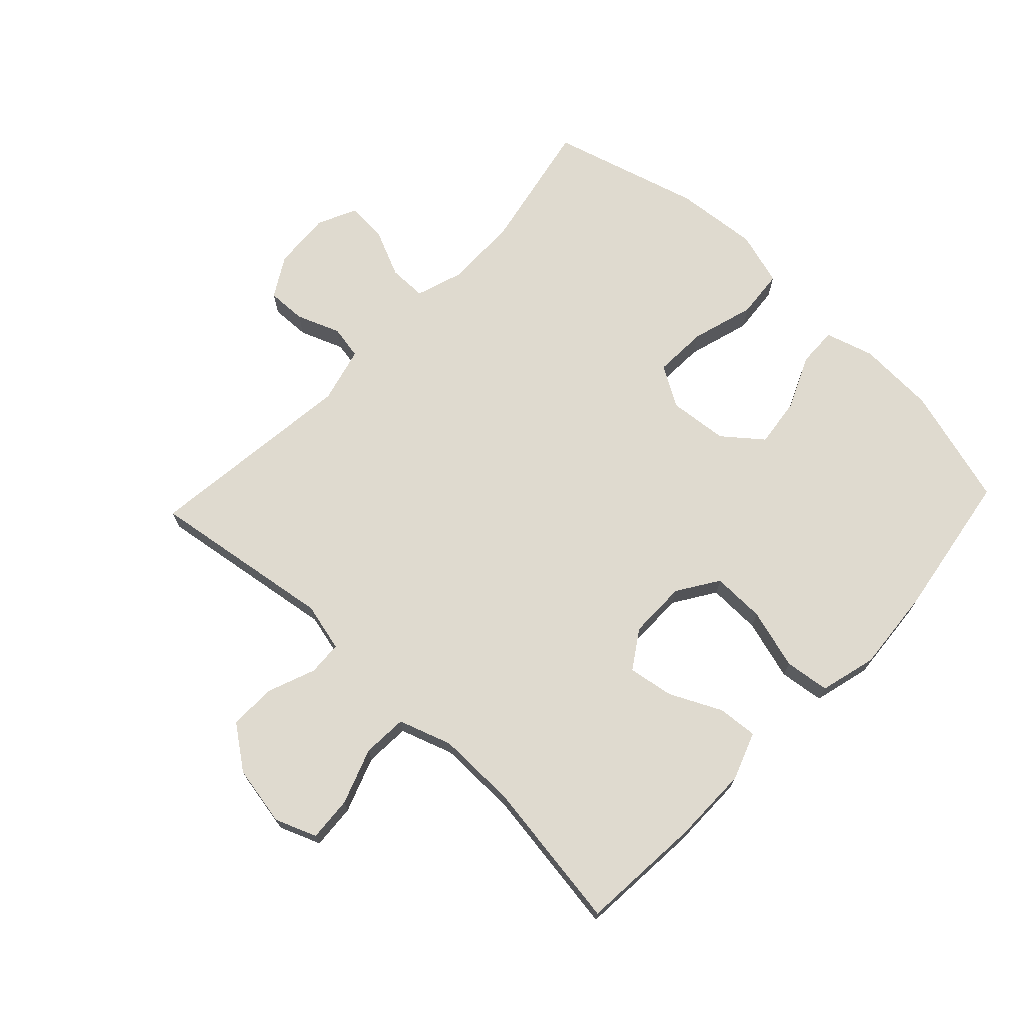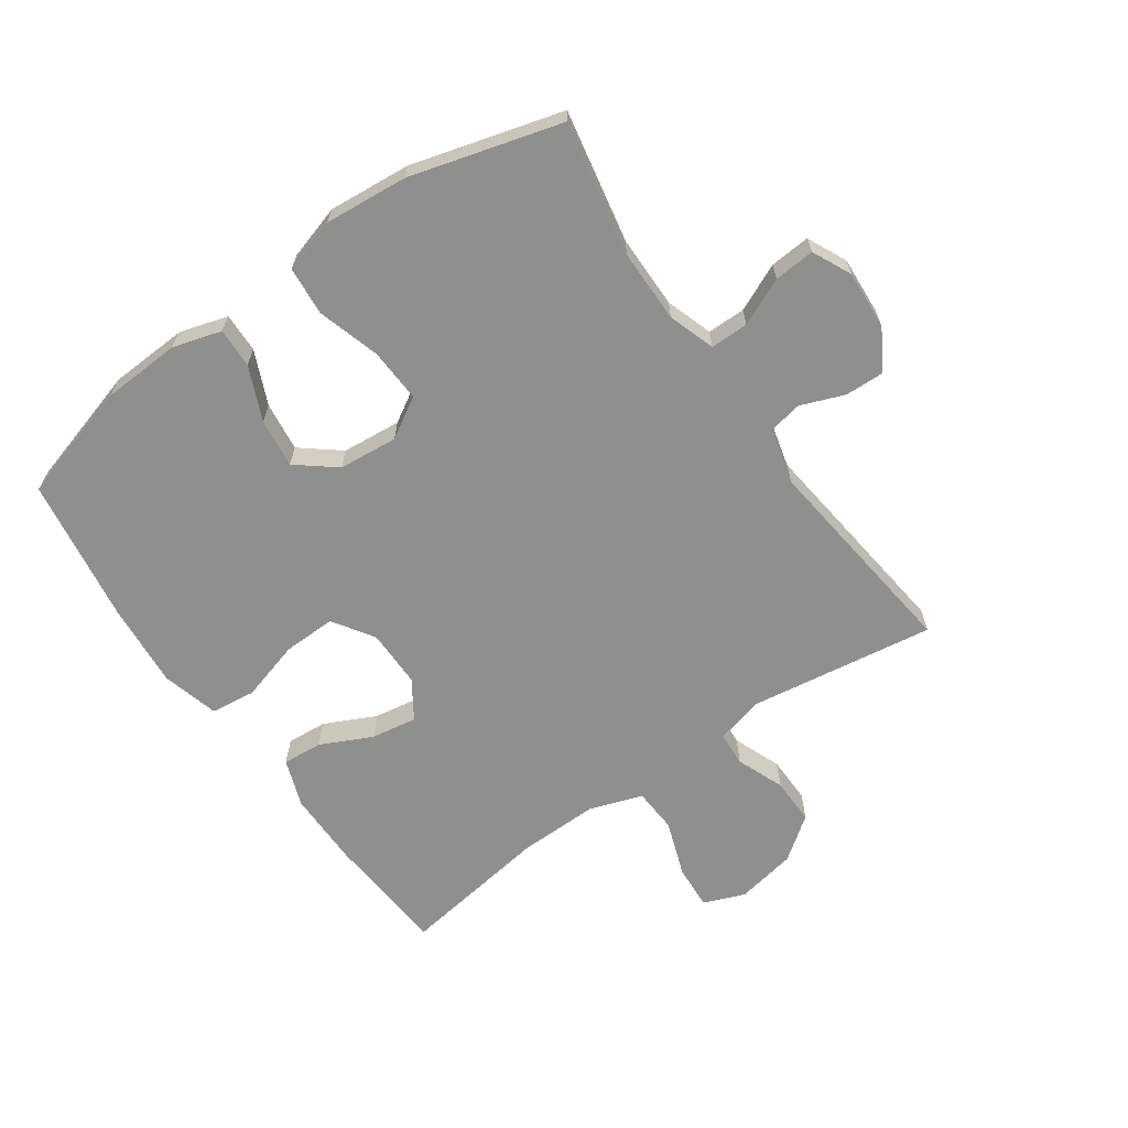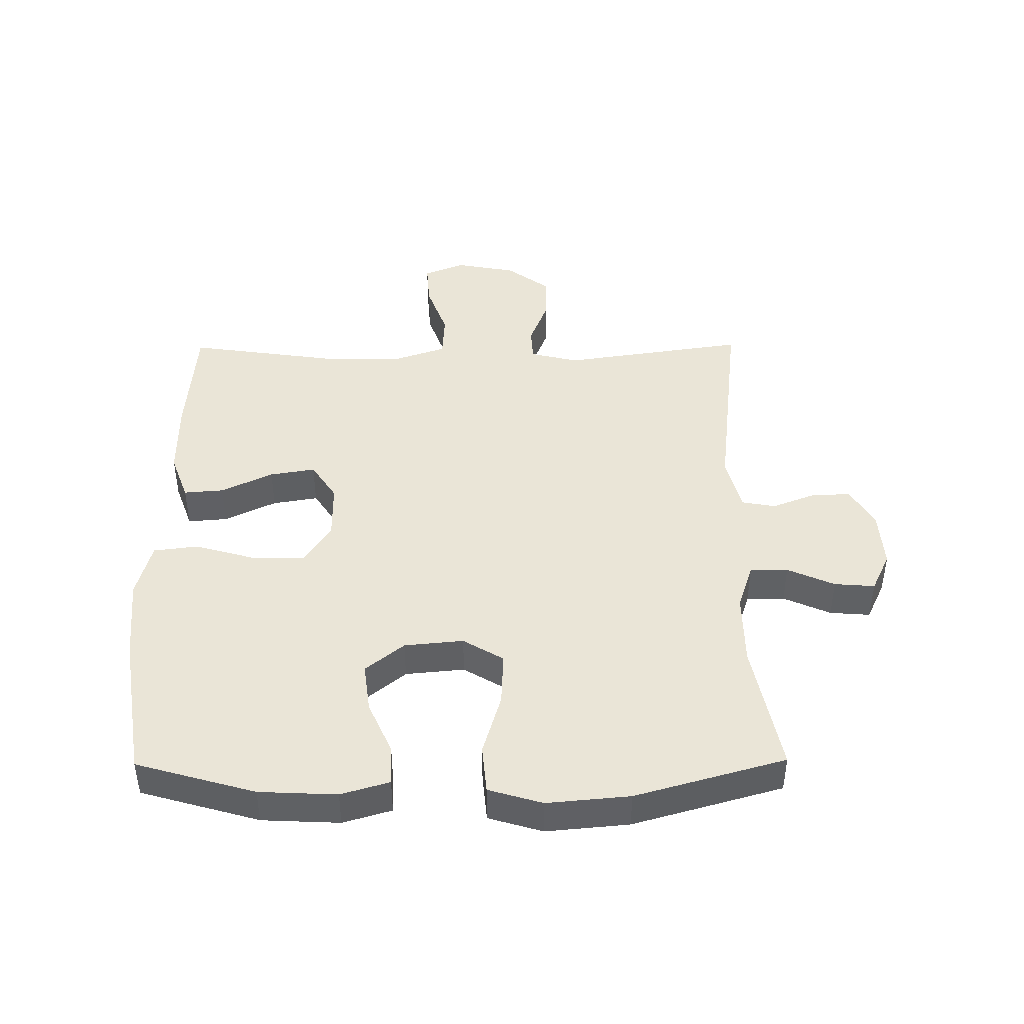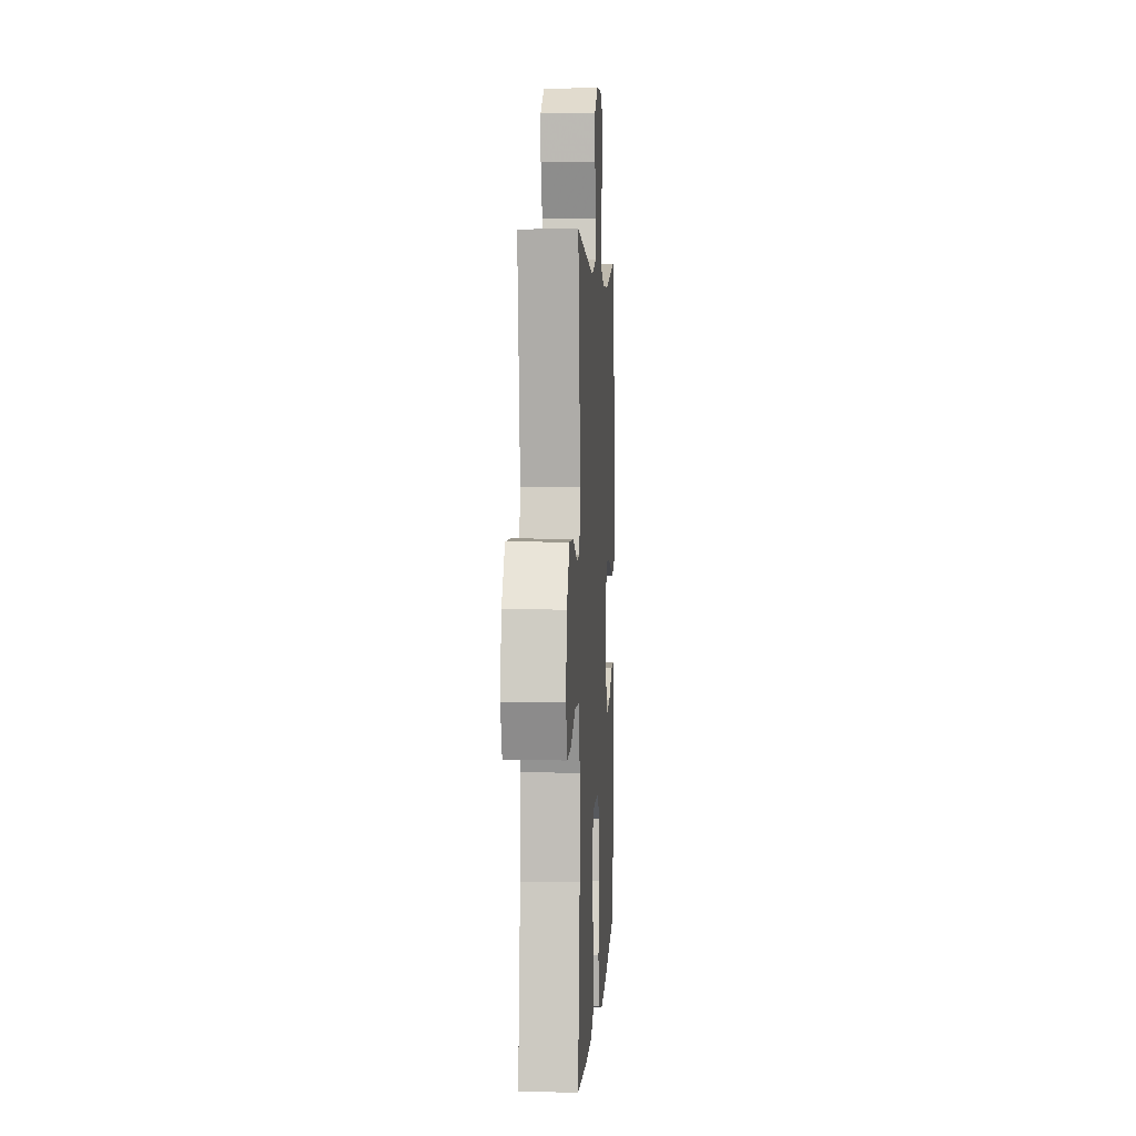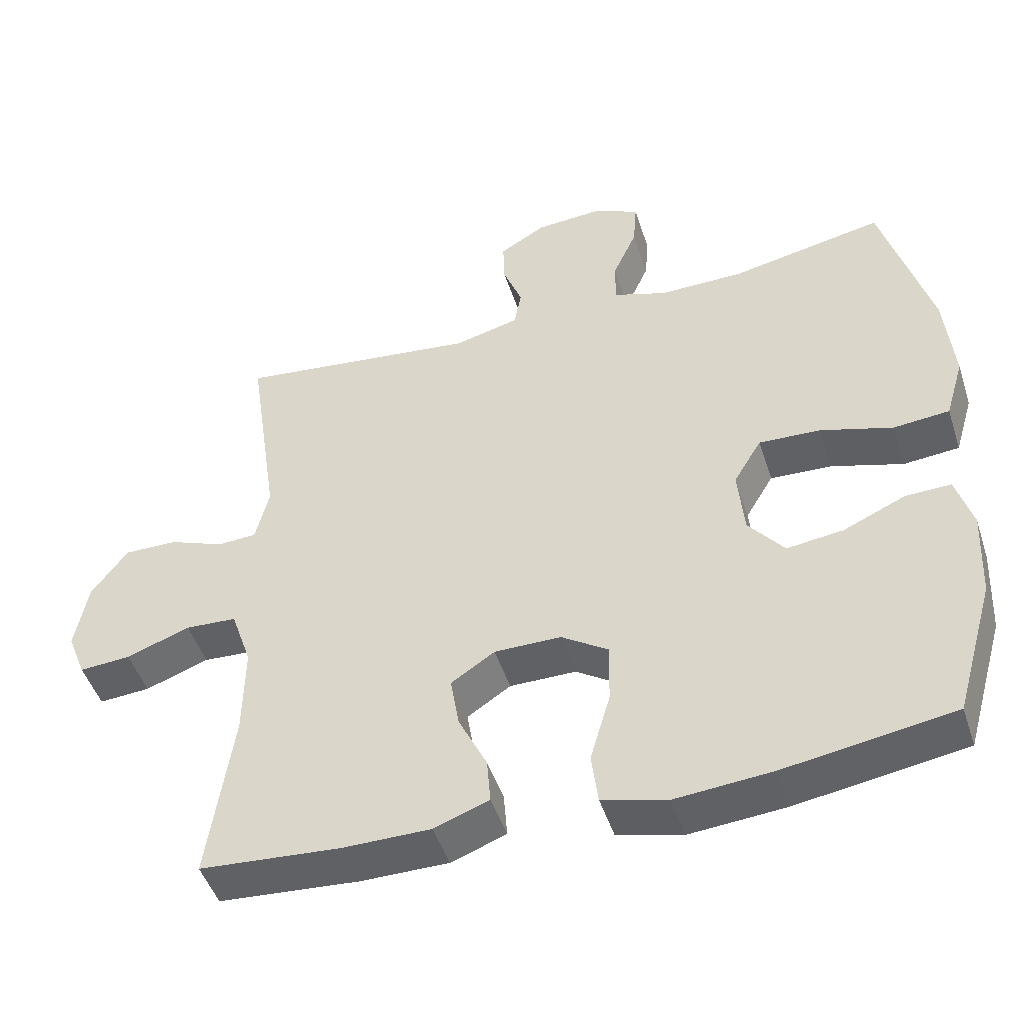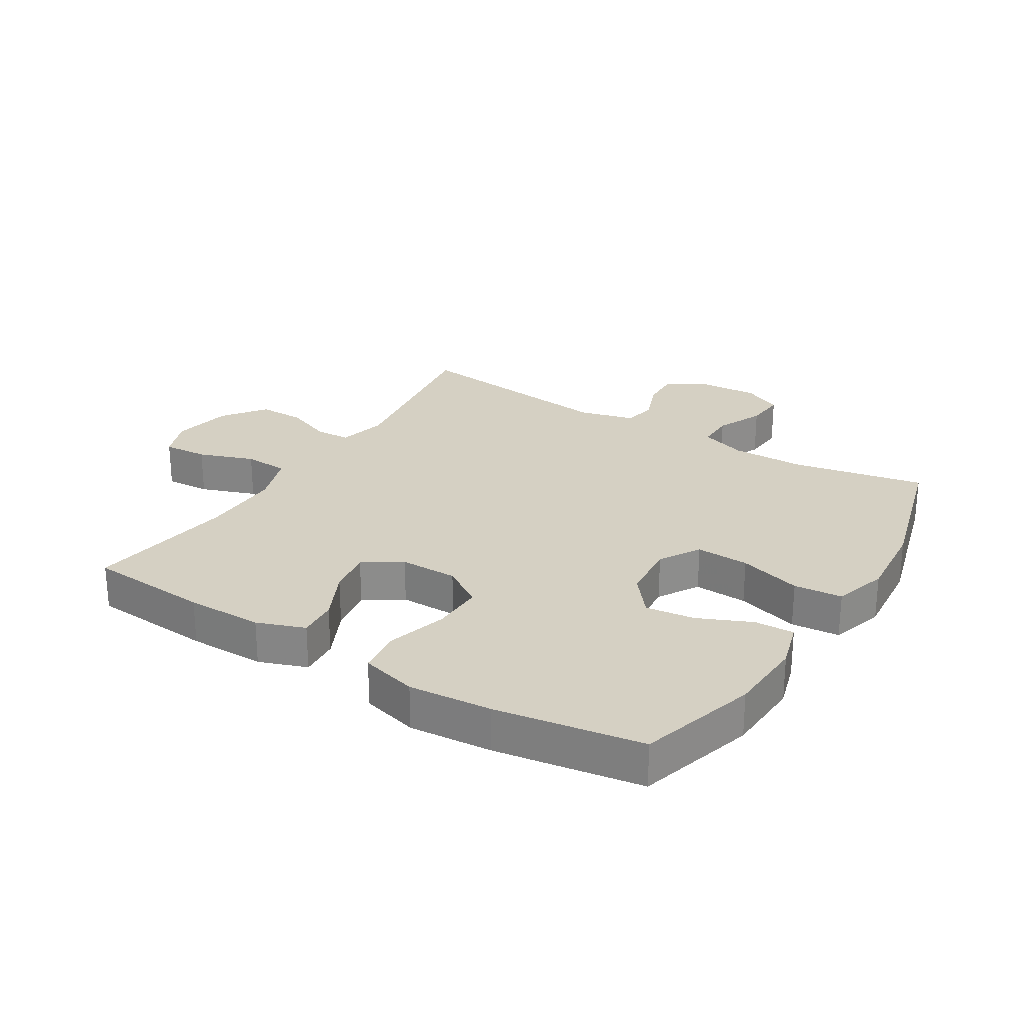
<metadata>
{"format":"obj","ext":"obj","renderer":"f3d","projection":"perspective","resolution":1024,"background":"white","views":[{"elev":70.8,"azim":133.4,"up":"+Y"},{"elev":-65.1,"azim":-54.9,"up":"+Y"},{"elev":44.1,"azim":-90.5,"up":"+Y"},{"elev":4.1,"azim":93.2,"up":"+Z"},{"elev":-47.5,"azim":-162.3,"up":"+Z"},{"elev":26.1,"azim":-148.2,"up":"+Y"}]}
</metadata>
<code>
v 0.5 0.07 0.5
v 0.456 0.07 0.204
v 0.475 0.07 0.126
v 0.53 0.07 0.123
v 0.607 0.07 0.153
v 0.682 0.07 0.154
v 0.733 0.07 0.085
v 0.751 0.07 -0.012
v 0.725 0.07 -0.078
v 0.653 0.07 -0.073
v 0.564 0.07 -0.041
v 0.492 0.07 -0.045
v 0.463 0.07 -0.13
v 0.465 0.07 -0.259
v 0.5 0.07 -0.5
v 0.303 0.07 -0.515
v 0.18 0.07 -0.515
v 0.103 0.07 -0.487
v 0.108 0.07 -0.423
v 0.148 0.07 -0.34
v 0.16 0.07 -0.267
v 0.099 0.07 -0.227
v 0.006 0.07 -0.227
v -0.06 0.07 -0.27
v -0.058 0.07 -0.355
v -0.03 0.07 -0.452
v -0.039 0.07 -0.524
v -0.13 0.07 -0.548
v -0.264 0.07 -0.537
v -0.5 0.07 -0.5
v -0.555 0.07 -0.309
v -0.561 0.07 -0.184
v -0.538 0.07 -0.106
v -0.474 0.07 -0.108
v -0.388 0.07 -0.146
v -0.309 0.07 -0.156
v -0.259 0.07 -0.094
v -0.25 0.07 0.001
v -0.289 0.07 0.066
v -0.375 0.07 0.062
v -0.476 0.07 0.032
v -0.554 0.07 0.039
v -0.58 0.07 0.126
v -0.568 0.07 0.259
v -0.5 0.07 0.5
v -0.287 0.07 0.458
v -0.169 0.07 0.457
v -0.094 0.07 0.482
v -0.094 0.07 0.543
v -0.128 0.07 0.619
v -0.133 0.07 0.684
v -0.07 0.07 0.714
v 0.024 0.07 0.708
v 0.089 0.07 0.67
v 0.087 0.07 0.607
v 0.06 0.07 0.537
v 0.07 0.07 0.483
v 0.16 0.07 0.46
v 0.5 0 0.5
v 0.456 0 0.204
v 0.475 0 0.126
v 0.53 0 0.123
v 0.607 0 0.153
v 0.682 0 0.154
v 0.733 0 0.085
v 0.751 0 -0.012
v 0.725 0 -0.078
v 0.653 0 -0.073
v 0.564 0 -0.041
v 0.492 0 -0.045
v 0.463 0 -0.13
v 0.465 0 -0.259
v 0.5 0 -0.5
v 0.303 0 -0.515
v 0.18 0 -0.515
v 0.103 0 -0.487
v 0.108 0 -0.423
v 0.148 0 -0.34
v 0.16 0 -0.267
v 0.099 0 -0.227
v 0.006 0 -0.227
v -0.06 0 -0.27
v -0.058 0 -0.355
v -0.03 0 -0.452
v -0.039 0 -0.524
v -0.13 0 -0.548
v -0.264 0 -0.537
v -0.5 0 -0.5
v -0.555 0 -0.309
v -0.561 0 -0.184
v -0.538 0 -0.106
v -0.474 0 -0.108
v -0.388 0 -0.146
v -0.309 0 -0.156
v -0.259 0 -0.094
v -0.25 0 0.001
v -0.289 0 0.066
v -0.375 0 0.062
v -0.476 0 0.032
v -0.554 0 0.039
v -0.58 0 0.126
v -0.568 0 0.259
v -0.5 0 0.5
v -0.287 0 0.458
v -0.169 0 0.457
v -0.094 0 0.482
v -0.094 0 0.543
v -0.128 0 0.619
v -0.133 0 0.684
v -0.07 0 0.714
v 0.024 0 0.708
v 0.089 0 0.67
v 0.087 0 0.607
v 0.06 0 0.537
v 0.07 0 0.483
v 0.16 0 0.46
f 54 55 56
f 53 54 56
f 52 53 56
f 51 52 56
f 50 51 56
f 49 50 56
f 48 49 56 57
f 47 48 57 58
f 44 45 46
f 43 44 46
f 42 43 46
f 41 42 46
f 40 41 46
f 39 40 46 47
f 38 39 47 58
f 33 34 35
f 32 33 35
f 31 32 35
f 30 31 35
f 29 30 35
f 28 29 35
f 27 28 35
f 26 27 35
f 25 26 35
f 24 25 35 36
f 23 24 36 37
f 18 19 20
f 17 18 20
f 16 17 20
f 15 16 20
f 14 15 20
f 13 14 20 21
f 12 13 21 22
f 9 10 11
f 8 9 11
f 7 8 11
f 6 7 11
f 5 6 11
f 4 5 11
f 3 4 11 12
f 37 38 58
f 23 37 58
f 22 23 58
f 12 22 58
f 3 12 58
f 2 3 58
f 1 2 58
f 114 113 112
f 114 112 111
f 114 111 110
f 114 110 109
f 114 109 108
f 114 108 107
f 115 114 107 106
f 116 115 106 105
f 104 103 102
f 104 102 101
f 104 101 100
f 104 100 99
f 104 99 98
f 105 104 98 97
f 116 105 97 96
f 93 92 91
f 93 91 90
f 93 90 89
f 93 89 88
f 93 88 87
f 93 87 86
f 93 86 85
f 93 85 84
f 93 84 83
f 94 93 83 82
f 95 94 82 81
f 78 77 76
f 78 76 75
f 78 75 74
f 78 74 73
f 78 73 72
f 79 78 72 71
f 80 79 71 70
f 69 68 67
f 69 67 66
f 69 66 65
f 69 65 64
f 69 64 63
f 69 63 62
f 70 69 62 61
f 116 96 95
f 116 95 81
f 116 81 80
f 116 80 70
f 116 70 61
f 116 61 60
f 116 60 59
f 1 59 60 2
f 2 60 61 3
f 3 61 62 4
f 4 62 63 5
f 5 63 64 6
f 6 64 65 7
f 7 65 66 8
f 8 66 67 9
f 9 67 68 10
f 10 68 69 11
f 11 69 70 12
f 12 70 71 13
f 13 71 72 14
f 14 72 73 15
f 15 73 74 16
f 16 74 75 17
f 17 75 76 18
f 18 76 77 19
f 19 77 78 20
f 20 78 79 21
f 21 79 80 22
f 22 80 81 23
f 23 81 82 24
f 24 82 83 25
f 25 83 84 26
f 26 84 85 27
f 27 85 86 28
f 28 86 87 29
f 29 87 88 30
f 30 88 89 31
f 31 89 90 32
f 32 90 91 33
f 33 91 92 34
f 34 92 93 35
f 35 93 94 36
f 36 94 95 37
f 37 95 96 38
f 38 96 97 39
f 39 97 98 40
f 40 98 99 41
f 41 99 100 42
f 42 100 101 43
f 43 101 102 44
f 44 102 103 45
f 45 103 104 46
f 46 104 105 47
f 47 105 106 48
f 48 106 107 49
f 49 107 108 50
f 50 108 109 51
f 51 109 110 52
f 52 110 111 53
f 53 111 112 54
f 54 112 113 55
f 55 113 114 56
f 56 114 115 57
f 57 115 116 58
f 58 116 59 1

</code>
